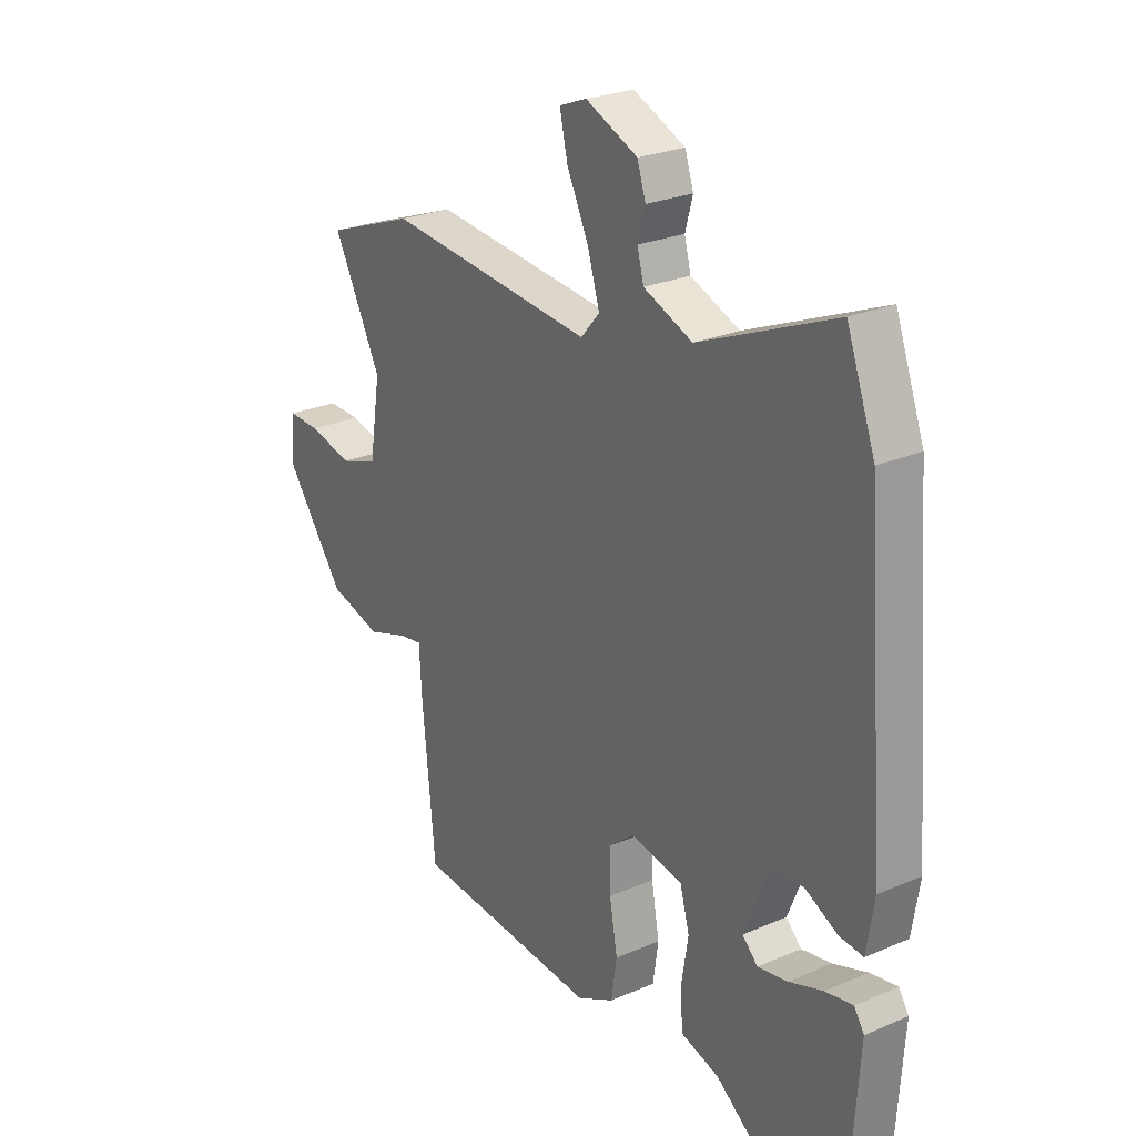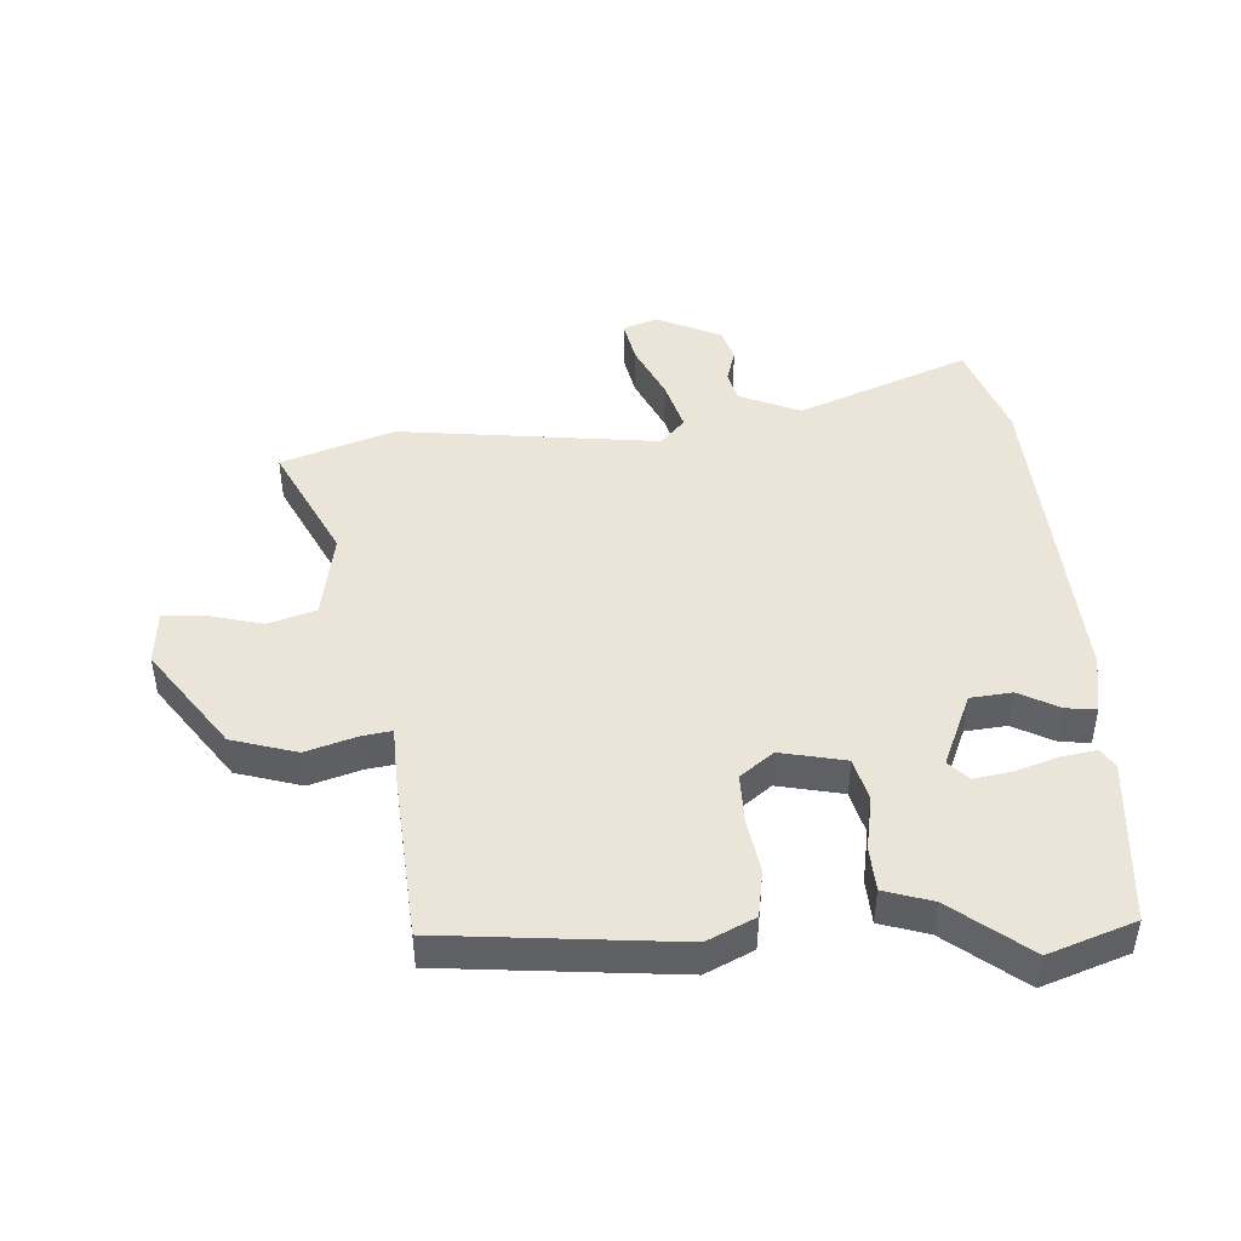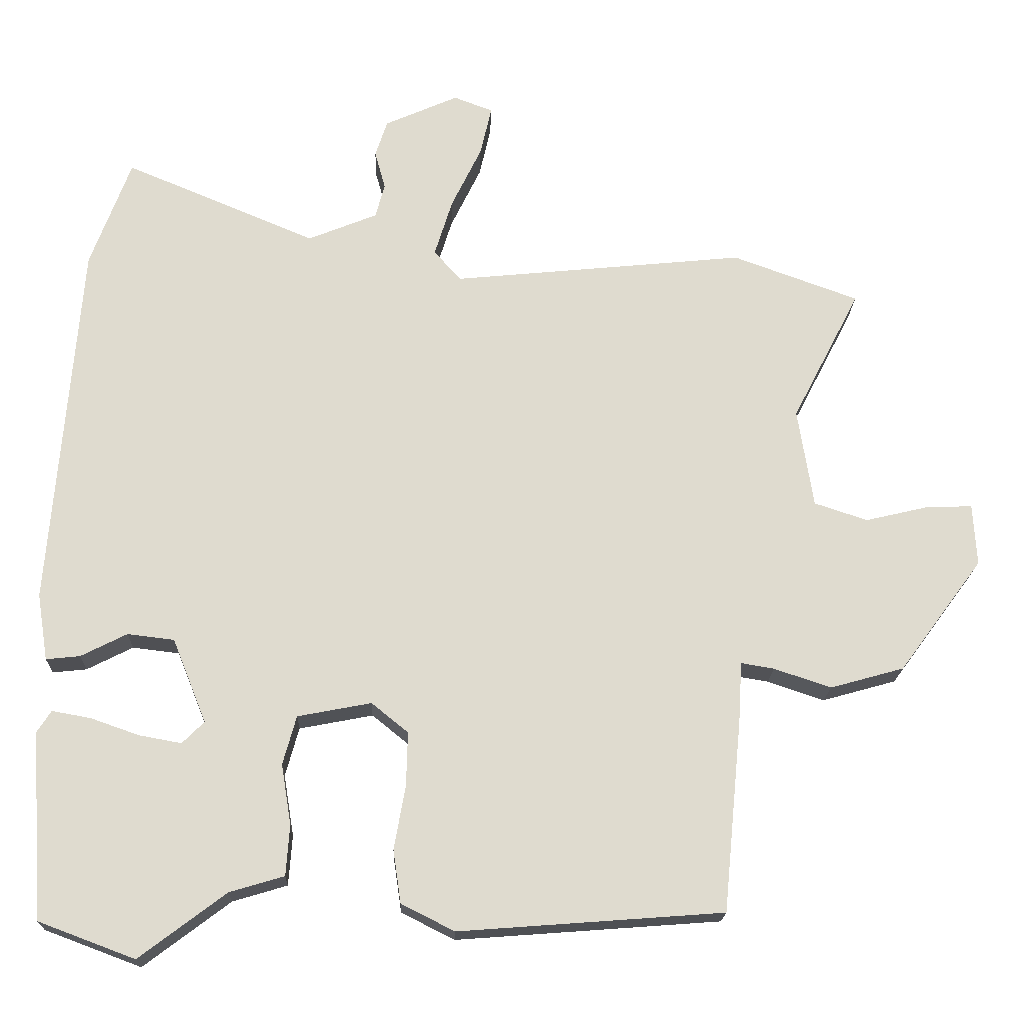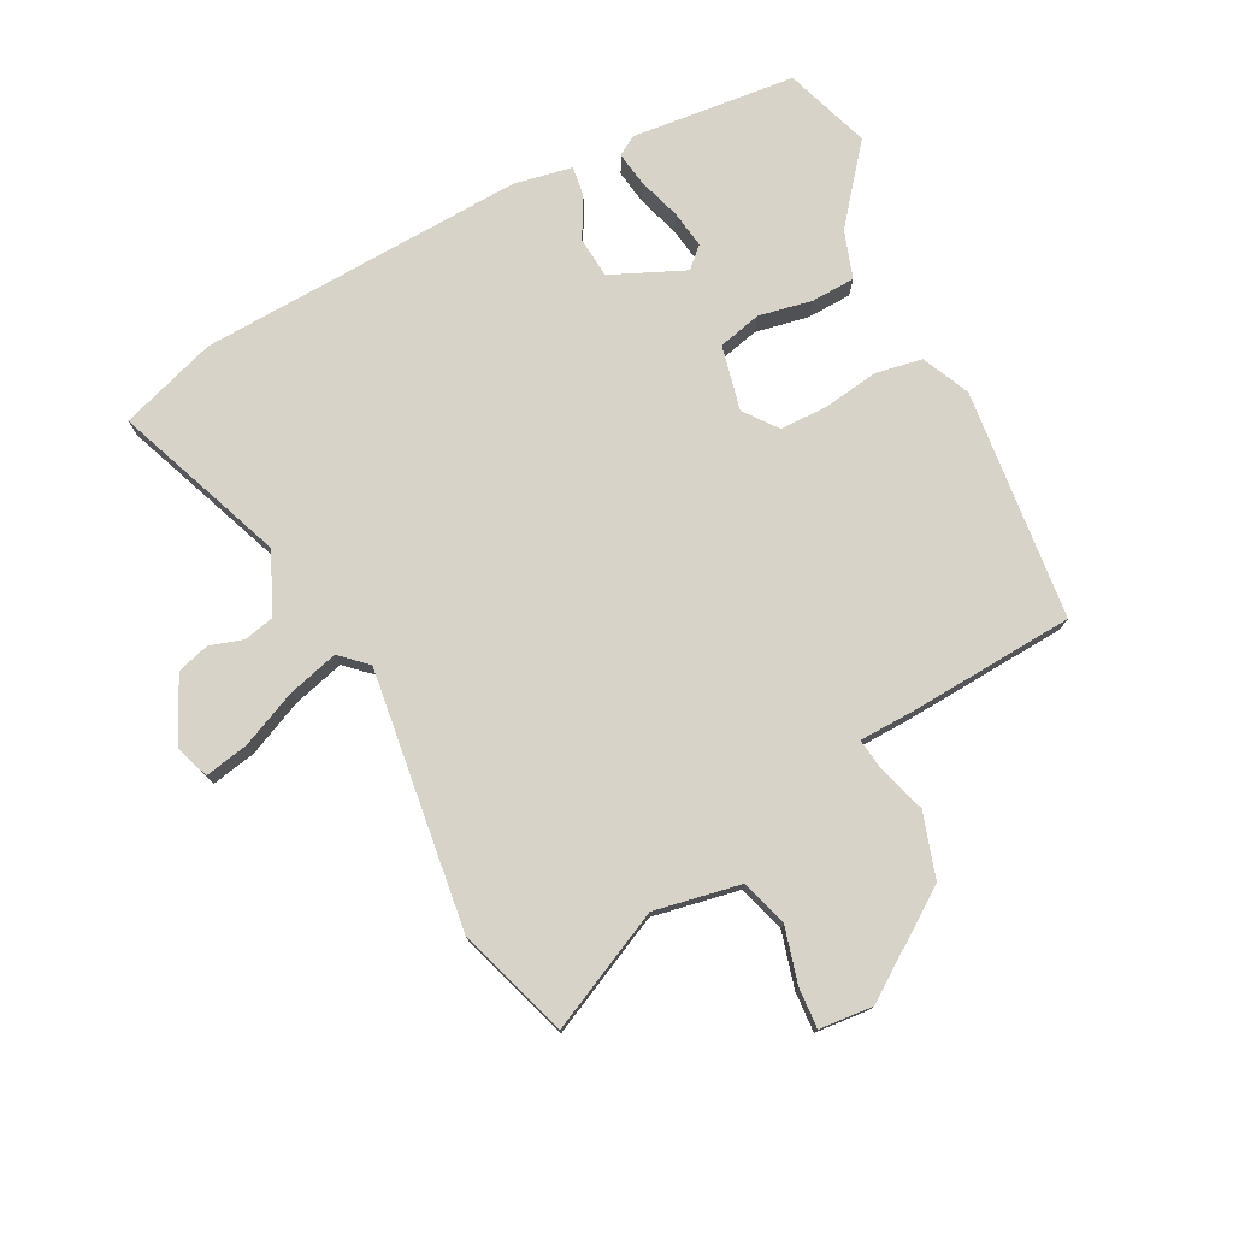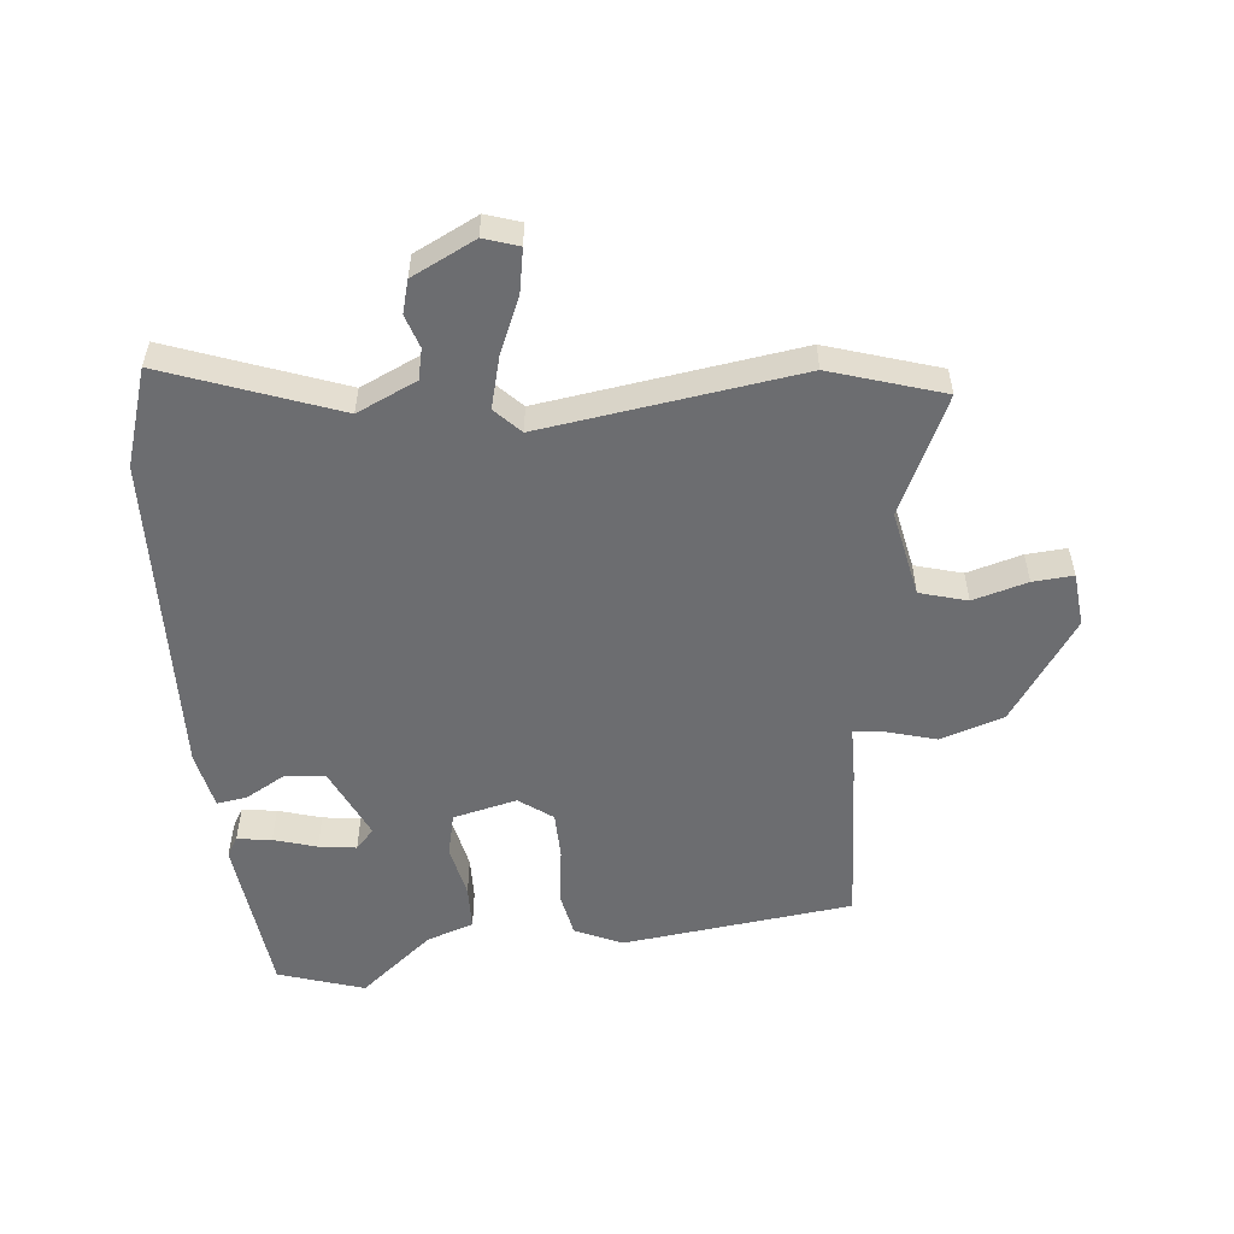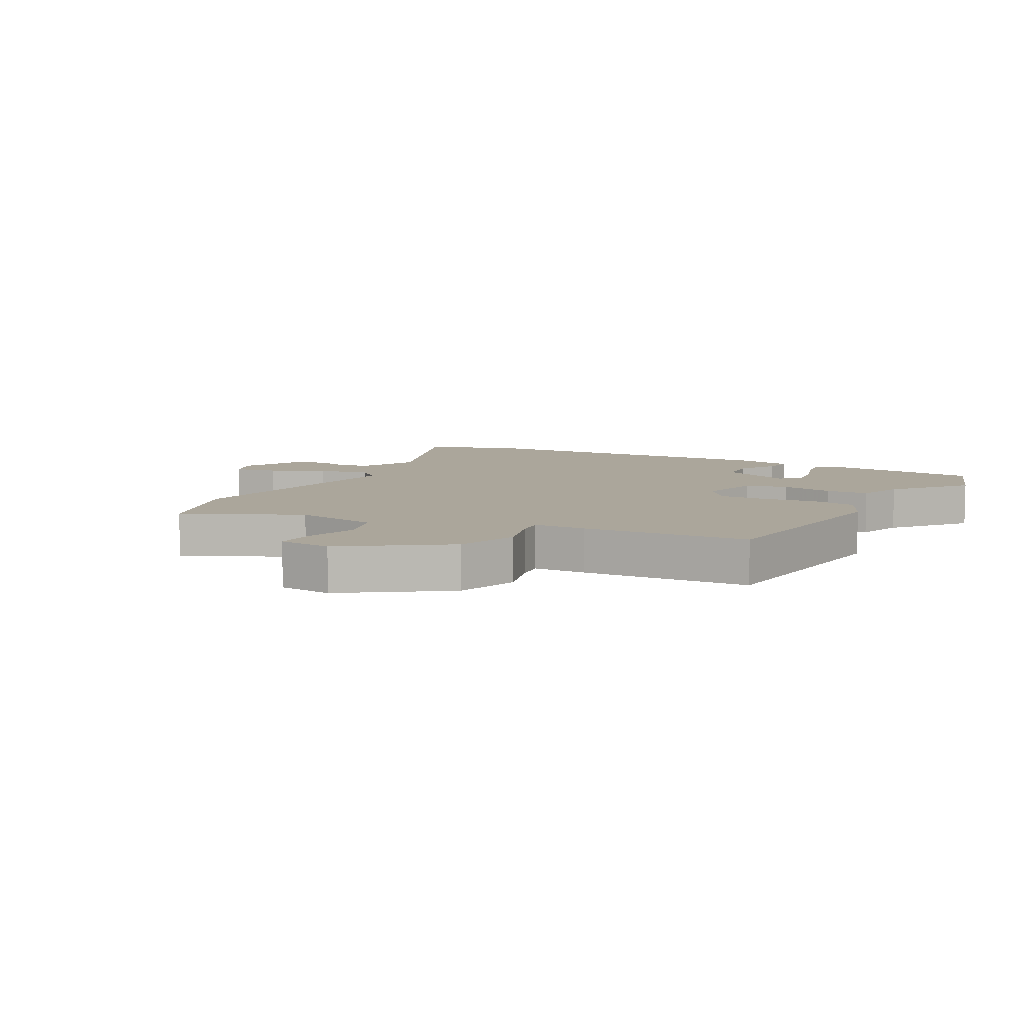
<metadata>
{"format":"obj","ext":"obj","renderer":"f3d","projection":"perspective","resolution":1024,"background":"white","views":[{"elev":25.4,"azim":-124.8,"up":"+Z"},{"elev":45.3,"azim":177.5,"up":"+Y"},{"elev":-19.1,"azim":-1.8,"up":"+Z"},{"elev":76.6,"azim":64.6,"up":"+Y"},{"elev":-54.0,"azim":8.2,"up":"+Y"},{"elev":7.9,"azim":120.7,"up":"+Y"}]}
</metadata>
<code>
v -0.502 0.07 0.494
v -0.445 0.07 0.648
v -0.174 0.07 0.534
v -0.076 0.07 0.574
v -0.063 0.07 0.623
v -0.078 0.07 0.677
v -0.061 0.07 0.729
v 0.043 0.07 0.775
v 0.098 0.07 0.754
v 0.082 0.07 0.684
v 0.039 0.07 0.595
v 0.014 0.07 0.514
v 0.052 0.07 0.471
v 0.467 0.07 0.512
v 0.645 0.07 0.447
v 0.549 0.07 0.261
v 0.571 0.07 0.121
v 0.646 0.07 0.096
v 0.735 0.07 0.117
v 0.8 0.07 0.119
v 0.805 0.07 0.032
v 0.687 0.07 -0.127
v 0.583 0.07 -0.156
v 0.503 0.07 -0.129
v 0.456 0.07 -0.121
v 0.451 0.07 -0.206
v 0.425 0.07 -0.477
v 0.052 0.07 -0.505
v -0.023 0.07 -0.467
v -0.034 0.07 -0.392
v -0.018 0.07 -0.303
v -0.016 0.07 -0.226
v -0.068 0.07 -0.184
v -0.172 0.07 -0.204
v -0.191 0.07 -0.273
v -0.177 0.07 -0.359
v -0.182 0.07 -0.43
v -0.259 0.07 -0.453
v -0.381 0.07 -0.545
v -0.517 0.07 -0.494
v -0.535 0.07 -0.23
v -0.515 0.07 -0.199
v -0.46 0.07 -0.209
v -0.392 0.07 -0.233
v -0.332 0.07 -0.244
v -0.301 0.07 -0.213
v -0.349 0.07 -0.094
v -0.415 0.07 -0.086
v -0.48 0.07 -0.119
v -0.528 0.07 -0.124
v -0.543 0.07 -0.03
v -0.502 0 0.494
v -0.445 0 0.648
v -0.174 0 0.534
v -0.076 0 0.574
v -0.063 0 0.623
v -0.078 0 0.677
v -0.061 0 0.729
v 0.043 0 0.775
v 0.098 0 0.754
v 0.082 0 0.684
v 0.039 0 0.595
v 0.014 0 0.514
v 0.052 0 0.471
v 0.467 0 0.512
v 0.645 0 0.447
v 0.549 0 0.261
v 0.571 0 0.121
v 0.646 0 0.096
v 0.735 0 0.117
v 0.8 0 0.119
v 0.805 0 0.032
v 0.687 0 -0.127
v 0.583 0 -0.156
v 0.503 0 -0.129
v 0.456 0 -0.121
v 0.451 0 -0.206
v 0.425 0 -0.477
v 0.052 0 -0.505
v -0.023 0 -0.467
v -0.034 0 -0.392
v -0.018 0 -0.303
v -0.016 0 -0.226
v -0.068 0 -0.184
v -0.172 0 -0.204
v -0.191 0 -0.273
v -0.177 0 -0.359
v -0.182 0 -0.43
v -0.259 0 -0.453
v -0.381 0 -0.545
v -0.517 0 -0.494
v -0.535 0 -0.23
v -0.515 0 -0.199
v -0.46 0 -0.209
v -0.392 0 -0.233
v -0.332 0 -0.244
v -0.301 0 -0.213
v -0.349 0 -0.094
v -0.415 0 -0.086
v -0.48 0 -0.119
v -0.528 0 -0.124
v -0.543 0 -0.03
f 1 2 3
f 51 1 3
f 50 51 3
f 49 50 3
f 48 49 3
f 47 48 3 4
f 46 47 4
f 42 43 44
f 41 42 44
f 40 41 44
f 39 40 44
f 38 39 44
f 38 44 45
f 37 38 45
f 36 37 45
f 35 36 45
f 34 35 45 46
f 29 30 31
f 28 29 31
f 27 28 31
f 26 27 31
f 25 26 31
f 25 31 32
f 22 23 24
f 21 22 24
f 20 21 24
f 19 20 24
f 18 19 24
f 17 18 24 25
f 25 32 33
f 17 25 33
f 16 17 33
f 33 34 46
f 16 33 46
f 15 16 46
f 14 15 46
f 13 14 46
f 9 10 11
f 8 9 11
f 7 8 11
f 6 7 11
f 5 6 11
f 12 13 46 4
f 4 5 11 12
f 54 53 52
f 54 52 102
f 54 102 101
f 54 101 100
f 54 100 99
f 55 54 99 98
f 55 98 97
f 95 94 93
f 95 93 92
f 95 92 91
f 95 91 90
f 95 90 89
f 96 95 89
f 96 89 88
f 96 88 87
f 96 87 86
f 97 96 86 85
f 82 81 80
f 82 80 79
f 82 79 78
f 82 78 77
f 82 77 76
f 83 82 76
f 75 74 73
f 75 73 72
f 75 72 71
f 75 71 70
f 75 70 69
f 76 75 69 68
f 84 83 76
f 84 76 68
f 84 68 67
f 97 85 84
f 97 84 67
f 97 67 66
f 97 66 65
f 97 65 64
f 62 61 60
f 62 60 59
f 62 59 58
f 62 58 57
f 62 57 56
f 55 97 64 63
f 63 62 56 55
f 1 52 53 2
f 2 53 54 3
f 3 54 55 4
f 4 55 56 5
f 5 56 57 6
f 6 57 58 7
f 7 58 59 8
f 8 59 60 9
f 9 60 61 10
f 10 61 62 11
f 11 62 63 12
f 12 63 64 13
f 13 64 65 14
f 14 65 66 15
f 15 66 67 16
f 16 67 68 17
f 17 68 69 18
f 18 69 70 19
f 19 70 71 20
f 20 71 72 21
f 21 72 73 22
f 22 73 74 23
f 23 74 75 24
f 24 75 76 25
f 25 76 77 26
f 26 77 78 27
f 27 78 79 28
f 28 79 80 29
f 29 80 81 30
f 30 81 82 31
f 31 82 83 32
f 32 83 84 33
f 33 84 85 34
f 34 85 86 35
f 35 86 87 36
f 36 87 88 37
f 37 88 89 38
f 38 89 90 39
f 39 90 91 40
f 40 91 92 41
f 41 92 93 42
f 42 93 94 43
f 43 94 95 44
f 44 95 96 45
f 45 96 97 46
f 46 97 98 47
f 47 98 99 48
f 48 99 100 49
f 49 100 101 50
f 50 101 102 51
f 51 102 52 1

</code>
